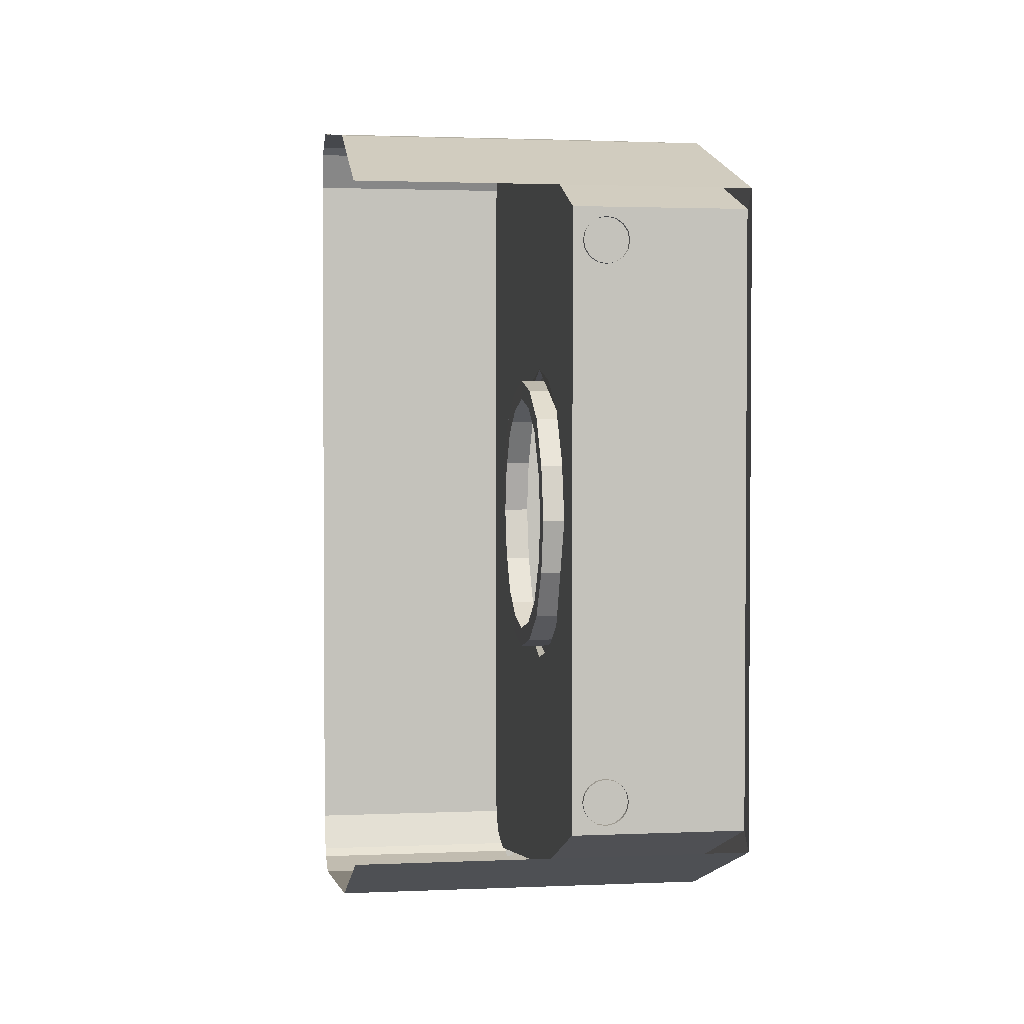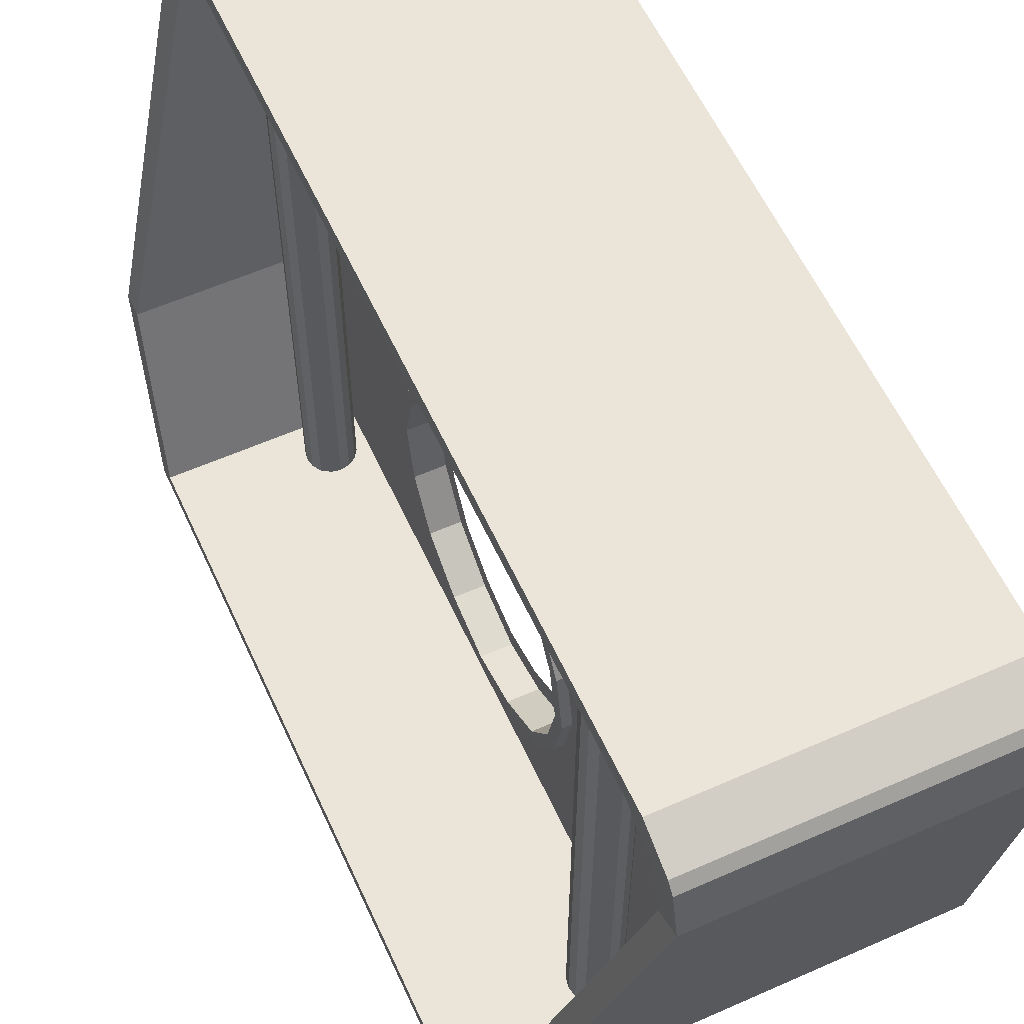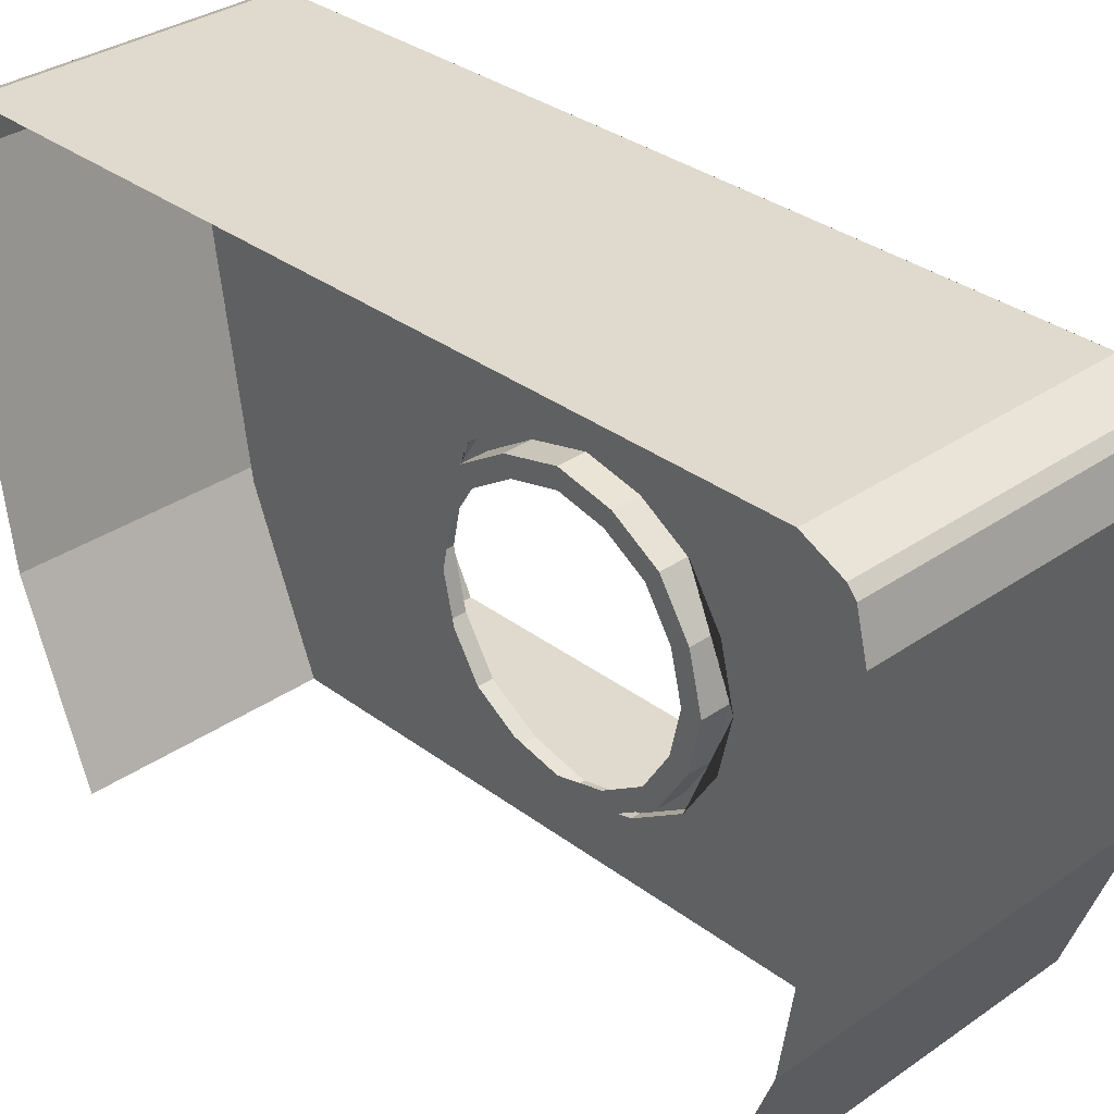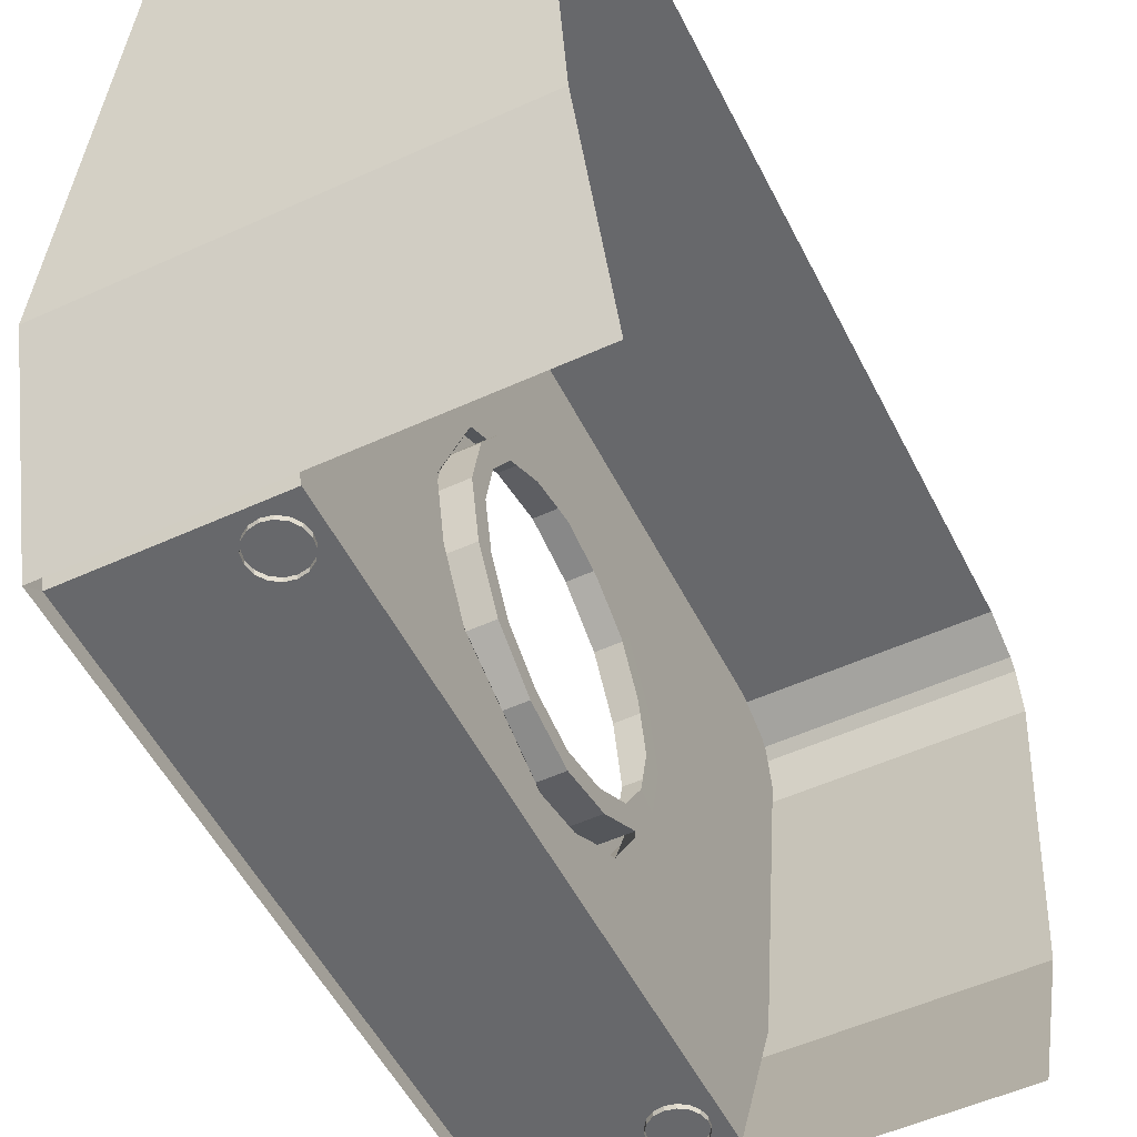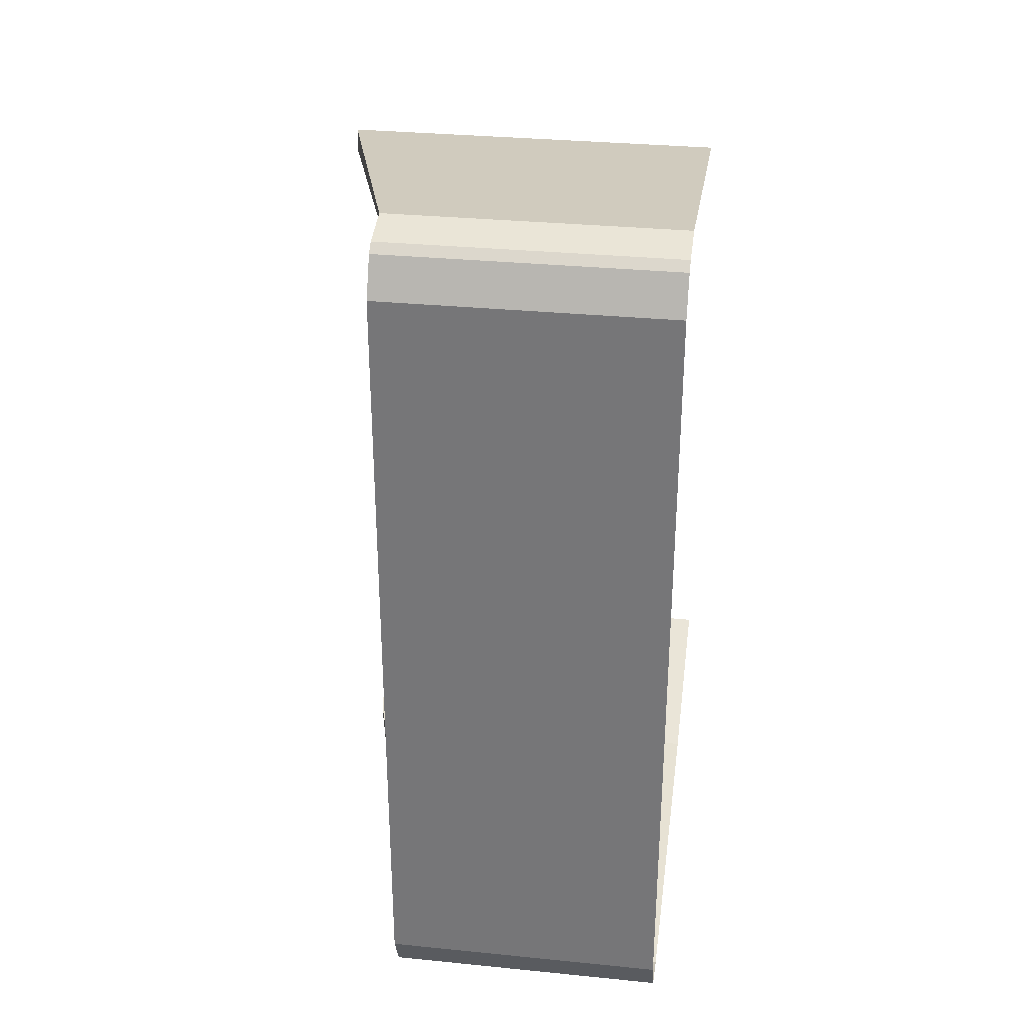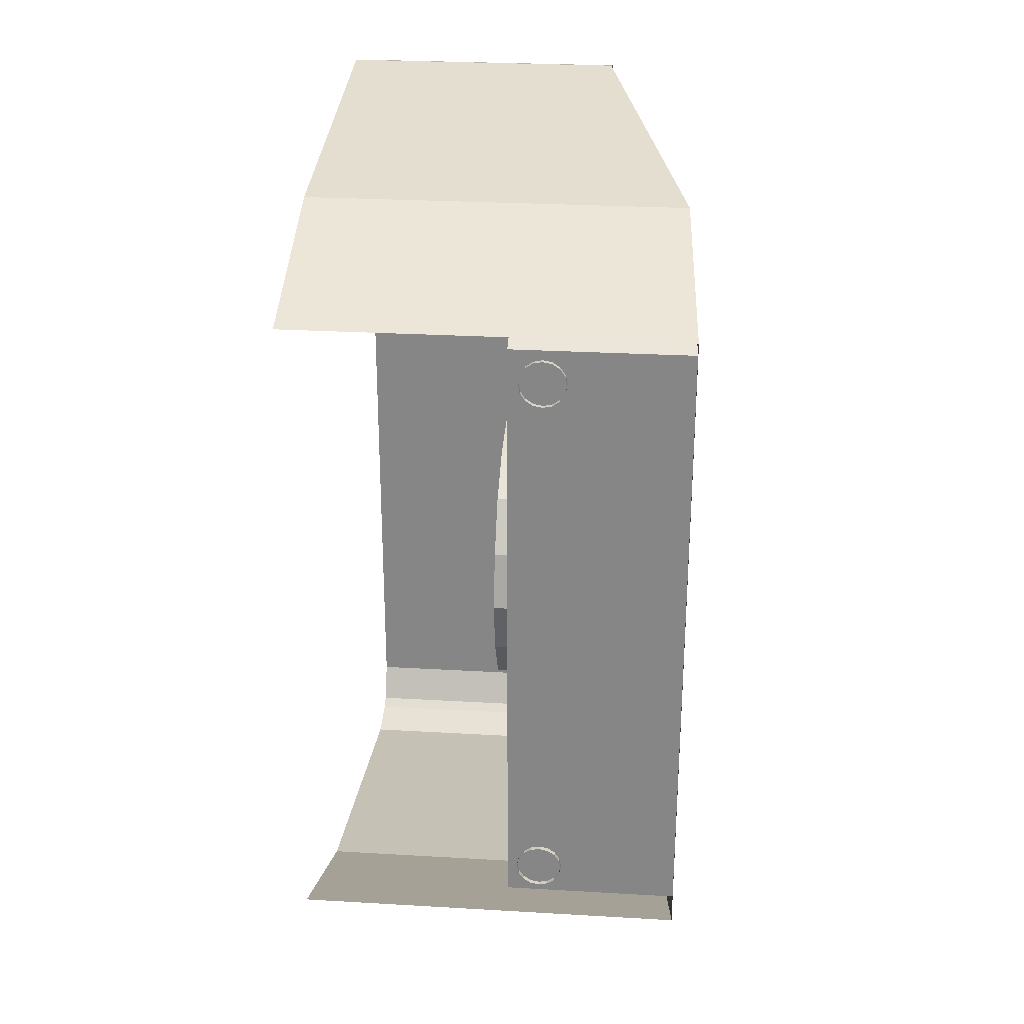
<metadata>
{"format":"obj","ext":"obj","renderer":"f3d","projection":"perspective","resolution":1024,"background":"white","views":[{"elev":2.3,"azim":-8.4,"up":"+Z"},{"elev":58.8,"azim":155.5,"up":"+Y"},{"elev":32.8,"azim":-43.9,"up":"+Y"},{"elev":-52.5,"azim":-153.8,"up":"+Y"},{"elev":31.9,"azim":-172.0,"up":"+Z"},{"elev":27.3,"azim":5.1,"up":"+Z"}]}
</metadata>
<code>
o Tête_de_pont_LD_Cylindre.001
v 0.1027 2.135 -1.871
v 0.1027 2.169 -1.871
v 0.1027 2.135 1.871
v 0.1027 2.169 1.871
v 0.1371 2.135 -1.871
v 0.1371 2.169 -1.871
v 0.1371 2.135 1.871
v 0.1371 2.169 1.871
v 0.08473 2.429 -1.604
v 0.392 2.429 -1.604
v 0.3934 2.429 1.604
v 0.08598 2.429 1.604
v 0.08586 0.07071 1.342
v 0.8464 0.07071 1.342
v 0.8453 0.07071 -1.342
v 0.08475 0.07071 -1.342
v 0.0851 1.424 -0.4898
v 0.08461 2.317 -1.79
v 0.08461 2.356 -1.758
v 0.08456 2.152 -1.831
v 0.08502 0.9527 -0.6731
v 0.08516 0.471 -0.4767
v 0.08551 1.438 0.4747
v 0.0855 0.4749 0.4845
v 0.08566 0.9528 0.6809
v 0.08605 2.152 1.831
v 0.0861 2.356 1.758
v 0.0861 2.317 1.79
v 0.3918 2.206 -1.941
v 0.8451 -0 -1.423
v -0.8463 -0 -1.422
v -0.8465 2.206 -1.941
v -0.8449 2.206 1.941
v -0.8451 0 1.423
v 0.8463 0 1.422
v 0.3934 2.206 1.941
v 0.3933 2.5 1.7
v 0.3919 2.5 -1.7
v -0.8464 2.5 -1.7
v -0.845 2.5 1.7
v -0.845 2.423 1.864
v -0.8449 2.381 1.898
v 0.3933 2.381 1.897
v 0.3933 2.423 1.863
v 0.3918 2.423 -1.864
v 0.3918 2.381 -1.898
v -0.8464 2.381 -1.897
v -0.8465 2.423 -1.863
v 0.392 2.317 -1.79
v 0.392 2.356 -1.758
v 0.3919 2.152 -1.832
v 0.3934 2.152 1.831
v 0.3934 2.356 1.758
v 0.3934 2.317 1.79
v 0.08536 1.631 -0.001397
v 0.08536 0.2671 -0.001397
v 0.1244 0.9525 -0.6189
v 0.1242 0.9527 -0.6731
v 0.1243 1.424 -0.4899
v 0.1244 1.386 -0.4503
v 0.1248 1.399 0.437
v 0.1247 1.438 0.4747
v 0.1248 0.9528 0.6809
v 0.1249 0.9525 0.6268
v 0.1246 1.576 -0.000982
v 0.1245 1.631 -0.001477
v 0.1247 0.4749 0.4845
v 0.1248 0.5128 0.4461
v 0.1246 0.3217 -0.000982
v 0.1245 0.2671 -0.001477
v 0.1243 0.471 -0.4766
v 0.1244 0.5093 -0.4382
v 0.00164 0.952 -0.5339
v 0.001431 0.9525 -0.6189
v 0.00153 1.386 -0.4503
v 0.001665 1.326 -0.3883
v 0.001974 1.337 0.3779
v 0.001874 1.399 0.437
v 0.001974 0.9525 0.6267
v 0.002078 0.952 0.5418
v 0.001871 1.491 -0.000314
v 0.001708 1.576 -0.001005
v 0.001905 0.5128 0.4461
v 0.002014 0.5724 0.3857
v 0.001871 0.4074 -0.000314
v 0.001708 0.3217 -0.001005
v 0.001523 0.5093 -0.4381
v 0.001621 0.5693 -0.3777
v 0.1244 0.7154 -0.5655
v 0.001631 0.7473 -0.4877
v 0.1243 0.6951 -0.6151
v 0.08509 0.6951 -0.6151
v 0.001477 0.7154 -0.5655
v 0.08506 1.205 -0.6221
v 0.1244 1.185 -0.572
v 0.001653 1.152 -0.4933
v 0.1243 1.205 -0.6222
v 0.001481 1.185 -0.572
v 0.1244 1.568 -0.2629
v 0.001618 1.518 -0.2414
v 0.1245 1.518 -0.2414
v 0.001768 1.441 -0.2079
v 0.08523 1.568 -0.2628
v 0.08543 1.575 0.2532
v 0.1247 1.525 0.2333
v 0.001923 1.446 0.202
v 0.1246 1.575 0.2532
v 0.001791 1.525 0.2333
v 0.08559 1.212 0.6183
v 0.1248 1.191 0.5692
v 0.002026 1.158 0.492
v 0.1248 1.212 0.6182
v 0.001924 1.191 0.5691
v 0.1248 0.6972 0.6235
v 0.00194 0.7174 0.574
v 0.08558 0.6972 0.6235
v 0.1249 0.7174 0.574
v 0.002046 0.749 0.4962
v 0.001806 0.3789 0.2358
v 0.08543 0.3293 0.256
v 0.1247 0.3789 0.2358
v 0.001942 0.4567 0.2042
v 0.1246 0.3293 0.2559
v 0.1245 0.378 -0.2349
v 0.001746 0.4559 -0.2022
v 0.08526 0.3283 -0.2557
v 0.1244 0.3283 -0.2558
v 0.001616 0.378 -0.2349
v 0.08596 0.7708 1.623
v 0.792 0.7625 1.72
v -0.845 0.7625 1.721
v 0.7921 0.7708 1.623
v -0.8464 0.7625 -1.72
v 0.7908 0.7708 -1.623
v 0.08465 0.7708 -1.623
v 0.7906 0.7625 -1.721
v 0.2297 0.05141 1.1
v 0.2297 2.446 1.1
v 0.268 0.05141 1.107
v 0.268 2.446 1.107
v 0.3005 0.05141 1.129
v 0.3005 2.446 1.129
v 0.3221 0.05141 1.162
v 0.3221 2.446 1.162
v 0.3297 0.05141 1.2
v 0.3297 2.446 1.2
v 0.3221 0.05141 1.238
v 0.3221 2.446 1.238
v 0.3005 0.05141 1.271
v 0.3005 2.446 1.271
v 0.268 0.05141 1.292
v 0.268 2.446 1.292
v 0.2297 0.05141 1.3
v 0.2297 2.446 1.3
v 0.1915 0.05141 1.292
v 0.1915 2.446 1.292
v 0.159 0.05141 1.271
v 0.159 2.446 1.271
v 0.1374 0.05141 1.238
v 0.1374 2.446 1.238
v 0.1297 0.05141 1.2
v 0.1297 2.446 1.2
v 0.1374 0.05141 1.162
v 0.1374 2.446 1.162
v 0.159 0.05141 1.129
v 0.159 2.446 1.129
v 0.1915 0.05141 1.107
v 0.1915 2.446 1.107
v 0.2297 0.05141 -1.3
v 0.2297 2.446 -1.3
v 0.268 0.05141 -1.293
v 0.268 2.446 -1.293
v 0.3005 0.05141 -1.271
v 0.3005 2.446 -1.271
v 0.3221 0.05141 -1.238
v 0.3221 2.446 -1.238
v 0.3297 0.05141 -1.2
v 0.3297 2.446 -1.2
v 0.3221 0.05141 -1.162
v 0.3221 2.446 -1.162
v 0.3005 0.05141 -1.129
v 0.3005 2.446 -1.129
v 0.268 0.05141 -1.108
v 0.268 2.446 -1.108
v 0.2297 0.05141 -1.1
v 0.2297 2.446 -1.1
v 0.1915 0.05141 -1.108
v 0.1915 2.446 -1.108
v 0.159 0.05141 -1.129
v 0.159 2.446 -1.129
v 0.1374 0.05141 -1.162
v 0.1374 2.446 -1.162
v 0.1297 0.05141 -1.2
v 0.1297 2.446 -1.2
v 0.1374 0.05141 -1.238
v 0.1374 2.446 -1.238
v 0.159 0.05141 -1.271
v 0.159 2.446 -1.271
v 0.1915 0.05141 -1.293
v 0.1915 2.446 -1.293
f 7 8 6 5
f 3 7 5 1
f 8 4 2 6
f 9 10 11 12
f 14 15 16 13
f 37 11 10 38
f 43 44 41 42
f 47 48 45 46
f 45 50 49 46
f 38 10 50 45
f 36 52 54 43
f 32 47 46 29
f 40 41 44 37
f 97 95 57 58
f 133 32 29 136
f 107 105 65 66
f 46 49 51 29
f 39 40 37 38
f 49 18 20 51
f 44 53 11 37
f 112 110 61 62
f 99 101 60 59
f 127 124 69 70
f 115 117 68 83
f 98 95 60 75
f 53 27 12 11
f 136 134 15 30
f 30 15 14 35
f 119 121 69 86
f 38 45 48 39
f 10 9 19 50
f 43 54 53 44
f 36 43 42 33
f 91 89 72 71
f 123 121 68 67
f 114 117 64 63
f 98 96 73 74
f 100 102 76 75
f 108 106 81 82
f 113 111 77 78
f 128 125 85 86
f 93 90 88 87
f 119 122 84 83
f 115 118 80 79
f 52 26 28 54
f 130 36 33 131
f 126 127 70 56
f 74 57 95 98
f 93 89 57 74
f 54 28 27 53
f 116 114 63 25
f 55 66 99 103
f 108 105 61 78
f 109 112 62 23
f 17 59 97 94
f 113 110 64 79
f 120 123 67 24
f 74 73 90 93
f 100 101 65 82
f 94 97 58 21
f 75 76 96 98
f 132 129 26 52
f 21 58 91 92
f 87 72 89 93
f 134 135 16 15
f 104 107 66 55
f 59 60 95 97
f 128 124 72 87
f 92 91 71 22
f 58 57 89 91
f 130 132 52 36
f 50 19 18 49
f 103 99 59 17
f 75 60 101 100
f 82 81 102 100
f 66 65 101 99
f 23 62 107 104
f 82 65 105 108
f 78 77 106 108
f 62 61 105 107
f 78 61 110 113
f 25 63 112 109
f 79 80 111 113
f 63 64 110 112
f 24 67 114 116
f 83 84 118 115
f 67 68 117 114
f 79 64 117 115
f 56 70 123 120
f 86 85 122 119
f 70 69 121 123
f 83 68 121 119
f 86 69 124 128
f 22 71 127 126
f 87 88 125 128
f 71 72 124 127
f 56 13 16
f 20 21 16 135
f 26 129 13 25
f 55 9 12
f 21 20 17 94
f 17 20 9
f 9 20 18 19
f 9 55 103 17
f 28 26 12 27
f 26 23 12
f 104 55 12 23
f 25 109 23 26
f 56 16 22 126
f 16 21 92 22
f 120 24 13 56
f 25 13 24 116
f 35 14 132 130
f 14 13 129 132
f 35 130 131 34
f 51 20 135 134
f 29 51 134 136
f 31 133 136 30
f 137 138 140 139
f 139 140 142 141
f 141 142 144 143
f 143 144 146 145
f 145 146 148 147
f 147 148 150 149
f 149 150 152 151
f 151 152 154 153
f 153 154 156 155
f 155 156 158 157
f 157 158 160 159
f 159 160 162 161
f 161 162 164 163
f 163 164 166 165
f 165 166 168 167
f 167 168 138 137
f 169 170 172 171
f 171 172 174 173
f 173 174 176 175
f 175 176 178 177
f 177 178 180 179
f 179 180 182 181
f 181 182 184 183
f 183 184 186 185
f 185 186 188 187
f 187 188 190 189
f 189 190 192 191
f 191 192 194 193
f 193 194 196 195
f 195 196 198 197
f 197 198 200 199
f 199 200 170 169

</code>
